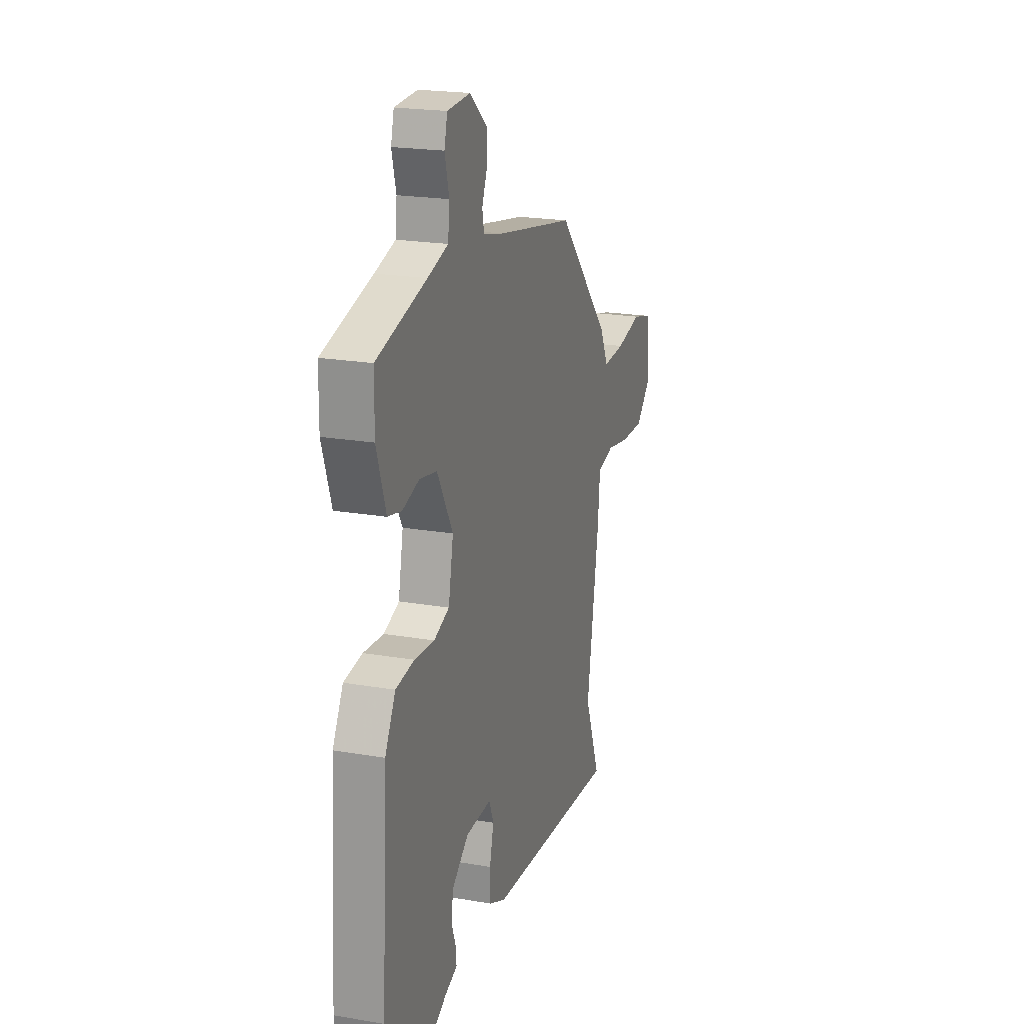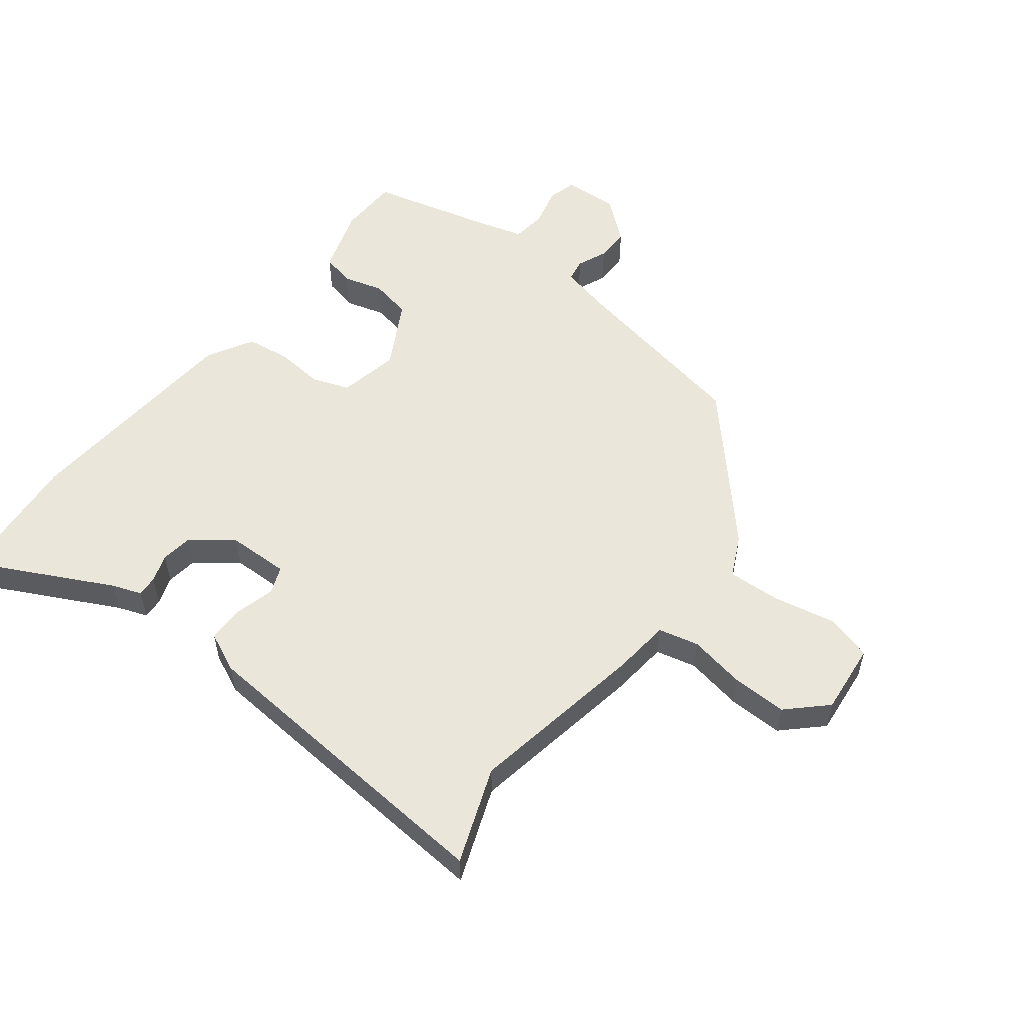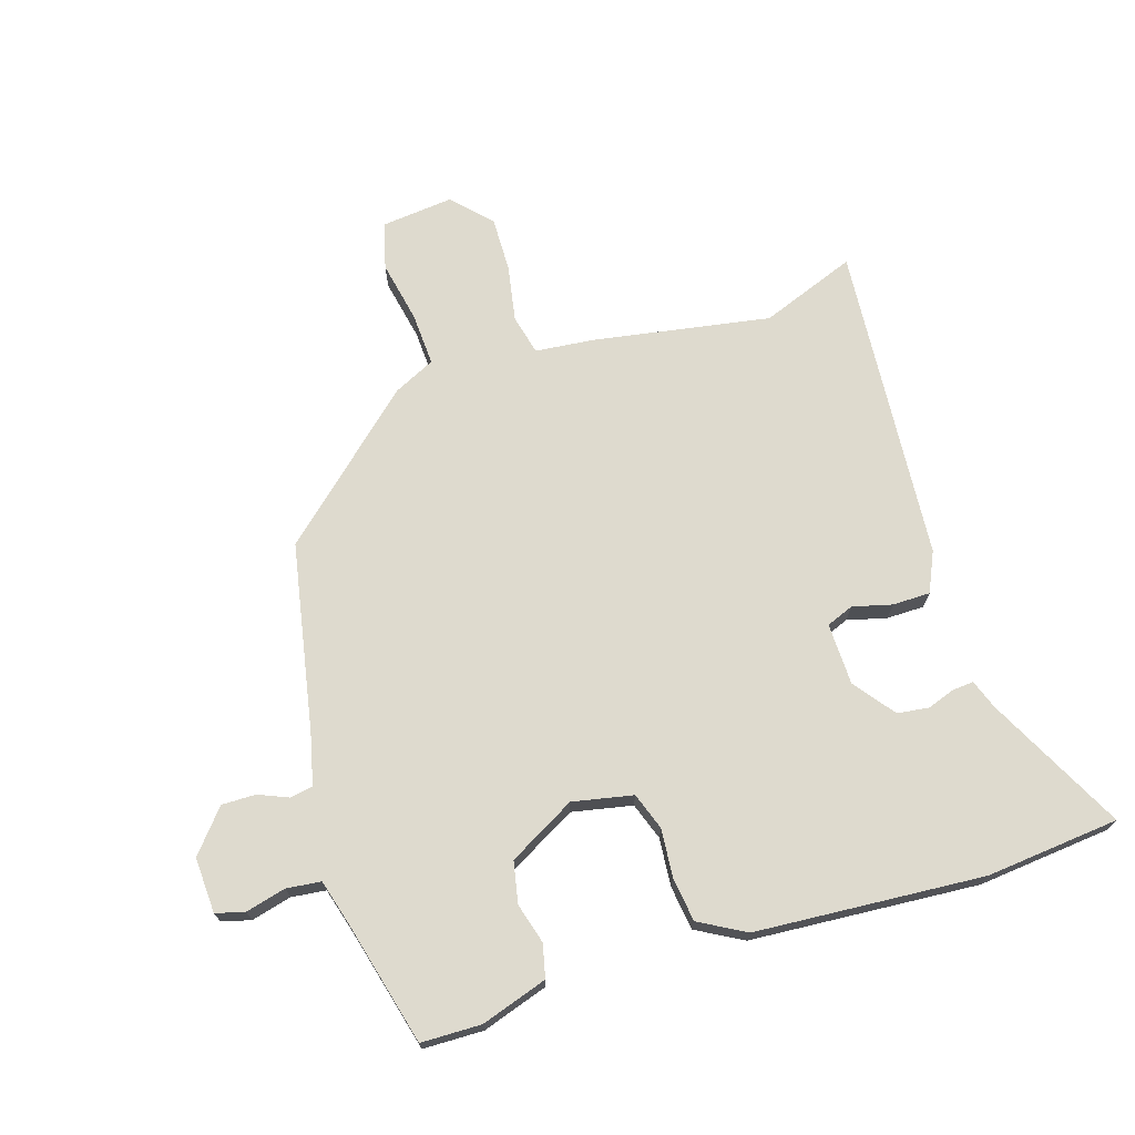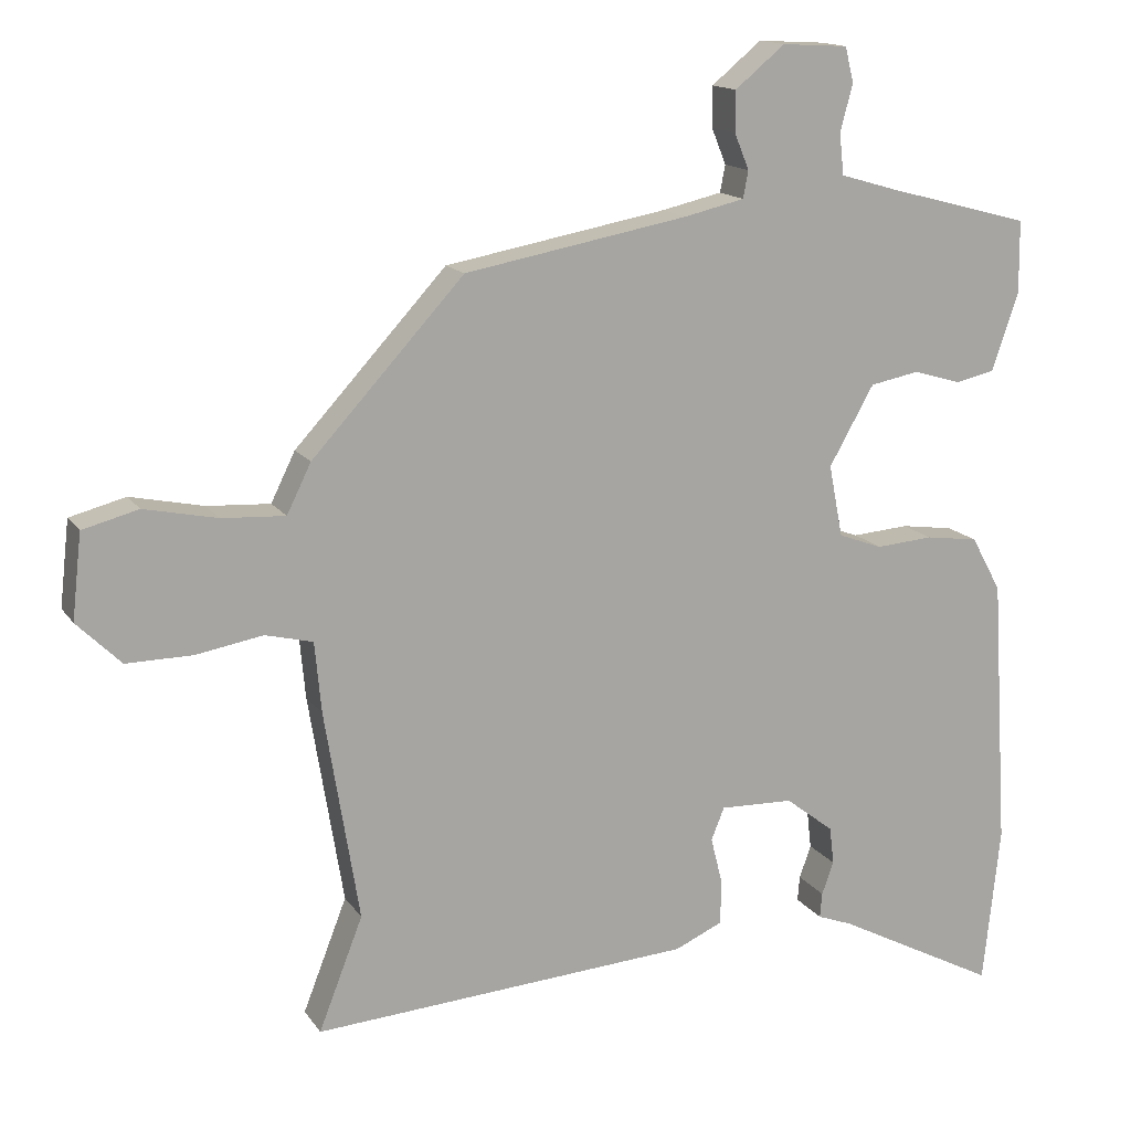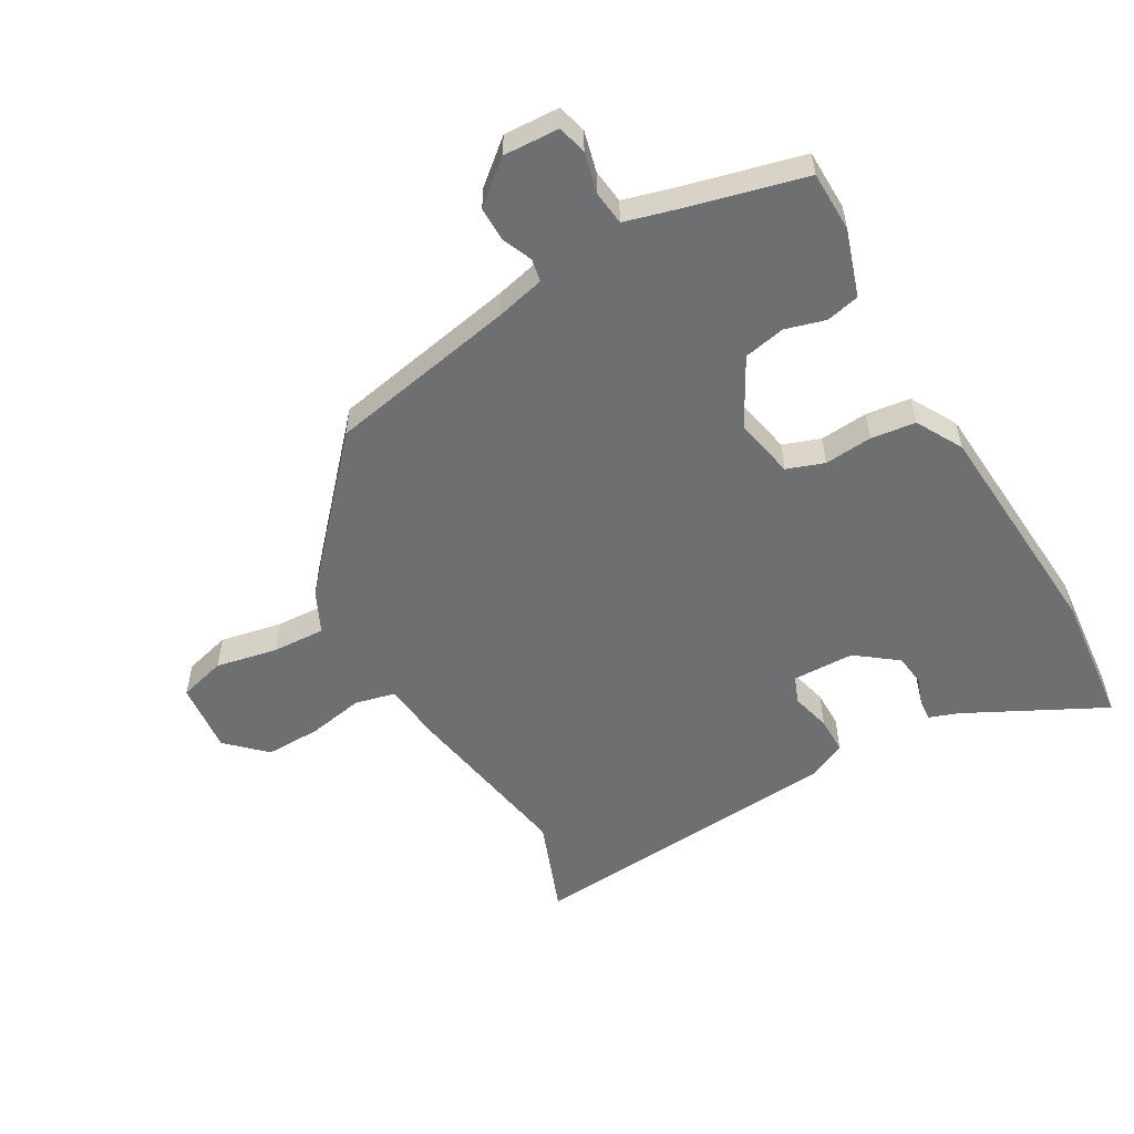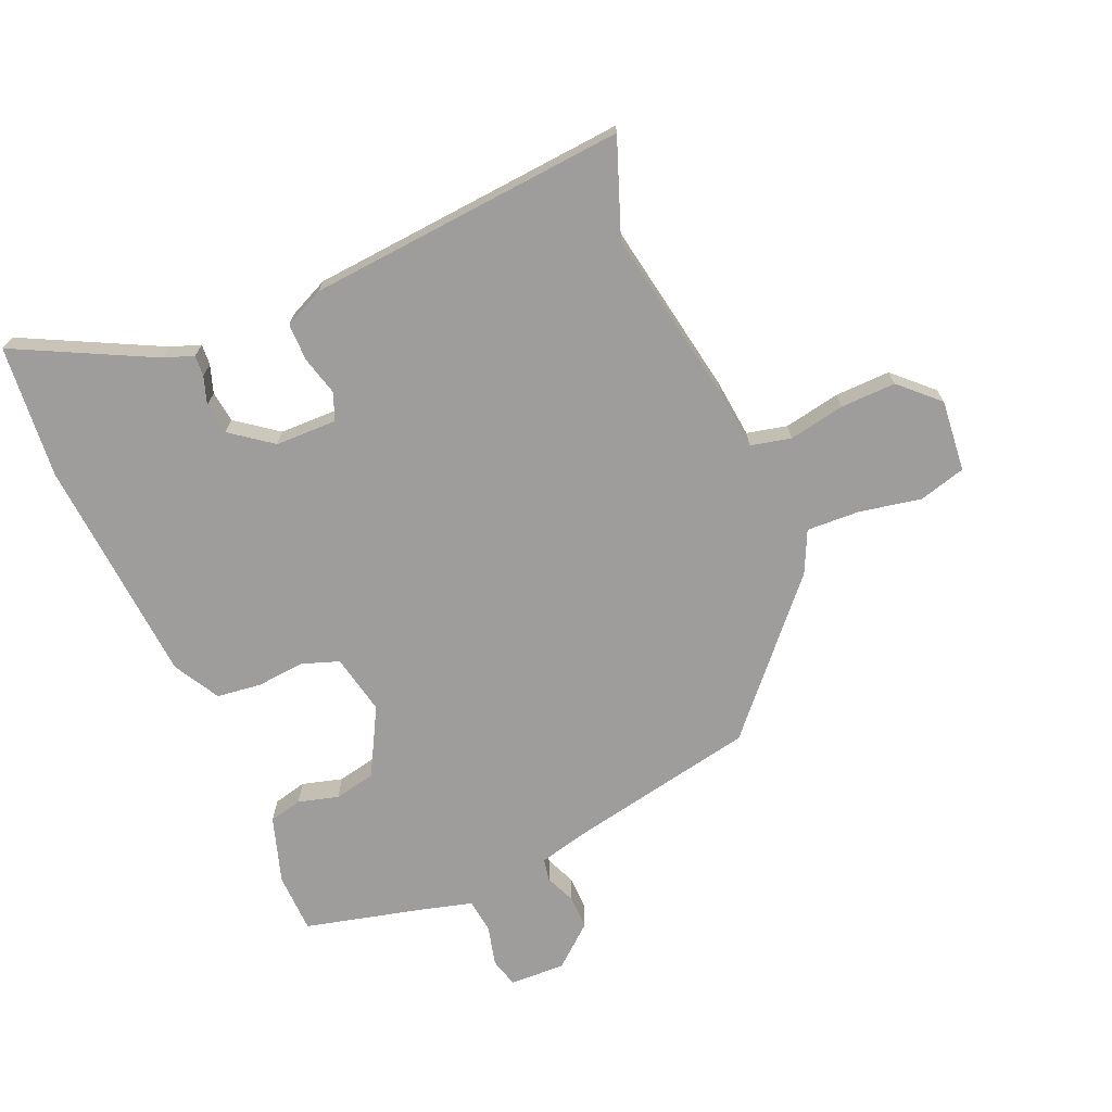
<metadata>
{"format":"obj","ext":"obj","renderer":"f3d","projection":"perspective","resolution":1024,"background":"white","views":[{"elev":20.9,"azim":107.3,"up":"+Z"},{"elev":54.7,"azim":-141.7,"up":"+Y"},{"elev":71.1,"azim":73.0,"up":"+Y"},{"elev":14.8,"azim":-22.2,"up":"+Z"},{"elev":-54.6,"azim":30.3,"up":"+Y"},{"elev":-70.5,"azim":-156.0,"up":"+Y"}]}
</metadata>
<code>
v -0.31 0.07 0.438
v -0.005 0.07 0.494
v 0.077 0.07 0.513
v 0.084 0.07 0.55
v 0.064 0.07 0.599
v 0.064 0.07 0.654
v 0.132 0.07 0.71
v 0.222 0.07 0.705
v 0.234 0.07 0.658
v 0.217 0.07 0.593
v 0.223 0.07 0.537
v 0.303 0.07 0.514
v 0.497 0.07 0.463
v 0.498 0.07 0.365
v 0.462 0.07 0.258
v 0.408 0.07 0.246
v 0.343 0.07 0.265
v 0.276 0.07 0.252
v 0.215 0.07 0.144
v 0.234 0.07 0.046
v 0.294 0.07 0.024
v 0.372 0.07 0.03
v 0.444 0.07 0.02
v 0.485 0.07 -0.055
v 0.508 0.07 -0.426
v 0.485 0.07 -0.642
v 0.264 0.07 -0.527
v 0.216 0.07 -0.509
v 0.219 0.07 -0.475
v 0.235 0.07 -0.43
v 0.229 0.07 -0.379
v 0.163 0.07 -0.328
v 0.063 0.07 -0.325
v 0.045 0.07 -0.369
v 0.061 0.07 -0.433
v 0.06 0.07 -0.494
v -0.005 0.07 -0.523
v -0.523 0.07 -0.559
v -0.463 0.07 -0.405
v -0.51 0.07 -0.118
v -0.519 0.07 -0.022
v -0.584 0.07 -0.006
v -0.675 0.07 -0.022
v -0.765 0.07 -0.023
v -0.825 0.07 0.036
v -0.812 0.07 0.152
v -0.736 0.07 0.172
v -0.636 0.07 0.151
v -0.55 0.07 0.146
v -0.517 0.07 0.213
v -0.31 0 0.438
v -0.005 0 0.494
v 0.077 0 0.513
v 0.084 0 0.55
v 0.064 0 0.599
v 0.064 0 0.654
v 0.132 0 0.71
v 0.222 0 0.705
v 0.234 0 0.658
v 0.217 0 0.593
v 0.223 0 0.537
v 0.303 0 0.514
v 0.497 0 0.463
v 0.498 0 0.365
v 0.462 0 0.258
v 0.408 0 0.246
v 0.343 0 0.265
v 0.276 0 0.252
v 0.215 0 0.144
v 0.234 0 0.046
v 0.294 0 0.024
v 0.372 0 0.03
v 0.444 0 0.02
v 0.485 0 -0.055
v 0.508 0 -0.426
v 0.485 0 -0.642
v 0.264 0 -0.527
v 0.216 0 -0.509
v 0.219 0 -0.475
v 0.235 0 -0.43
v 0.229 0 -0.379
v 0.163 0 -0.328
v 0.063 0 -0.325
v 0.045 0 -0.369
v 0.061 0 -0.433
v 0.06 0 -0.494
v -0.005 0 -0.523
v -0.523 0 -0.559
v -0.463 0 -0.405
v -0.51 0 -0.118
v -0.519 0 -0.022
v -0.584 0 -0.006
v -0.675 0 -0.022
v -0.765 0 -0.023
v -0.825 0 0.036
v -0.812 0 0.152
v -0.736 0 0.172
v -0.636 0 0.151
v -0.55 0 0.146
v -0.517 0 0.213
f 49 50 1 2
f 46 47 48
f 45 46 48
f 44 45 48
f 43 44 48
f 42 43 48
f 41 42 48 49
f 39 40 41
f 37 38 39
f 36 37 39
f 35 36 39
f 34 35 39
f 33 34 39 41
f 49 2 3
f 41 49 3
f 33 41 3
f 32 33 3
f 27 28 29 30
f 27 30 31
f 26 27 31
f 25 26 31
f 24 25 31
f 23 24 31
f 22 23 31
f 21 22 31
f 20 21 31 32
f 15 16 17
f 14 15 17
f 13 14 17
f 12 13 17
f 11 12 17 18
f 8 9 10
f 7 8 10
f 6 7 10
f 5 6 10
f 4 5 10
f 4 10 11
f 32 3 4
f 20 32 4
f 19 20 4
f 4 11 18 19
f 52 51 100 99
f 98 97 96
f 98 96 95
f 98 95 94
f 98 94 93
f 98 93 92
f 99 98 92 91
f 91 90 89
f 89 88 87
f 89 87 86
f 89 86 85
f 89 85 84
f 91 89 84 83
f 53 52 99
f 53 99 91
f 53 91 83
f 53 83 82
f 80 79 78 77
f 81 80 77
f 81 77 76
f 81 76 75
f 81 75 74
f 81 74 73
f 81 73 72
f 81 72 71
f 82 81 71 70
f 67 66 65
f 67 65 64
f 67 64 63
f 67 63 62
f 68 67 62 61
f 60 59 58
f 60 58 57
f 60 57 56
f 60 56 55
f 60 55 54
f 61 60 54
f 54 53 82
f 54 82 70
f 54 70 69
f 69 68 61 54
f 1 51 52 2
f 2 52 53 3
f 3 53 54 4
f 4 54 55 5
f 5 55 56 6
f 6 56 57 7
f 7 57 58 8
f 8 58 59 9
f 9 59 60 10
f 10 60 61 11
f 11 61 62 12
f 12 62 63 13
f 13 63 64 14
f 14 64 65 15
f 15 65 66 16
f 16 66 67 17
f 17 67 68 18
f 18 68 69 19
f 19 69 70 20
f 20 70 71 21
f 21 71 72 22
f 22 72 73 23
f 23 73 74 24
f 24 74 75 25
f 25 75 76 26
f 26 76 77 27
f 27 77 78 28
f 28 78 79 29
f 29 79 80 30
f 30 80 81 31
f 31 81 82 32
f 32 82 83 33
f 33 83 84 34
f 34 84 85 35
f 35 85 86 36
f 36 86 87 37
f 37 87 88 38
f 38 88 89 39
f 39 89 90 40
f 40 90 91 41
f 41 91 92 42
f 42 92 93 43
f 43 93 94 44
f 44 94 95 45
f 45 95 96 46
f 46 96 97 47
f 47 97 98 48
f 48 98 99 49
f 49 99 100 50
f 50 100 51 1

</code>
